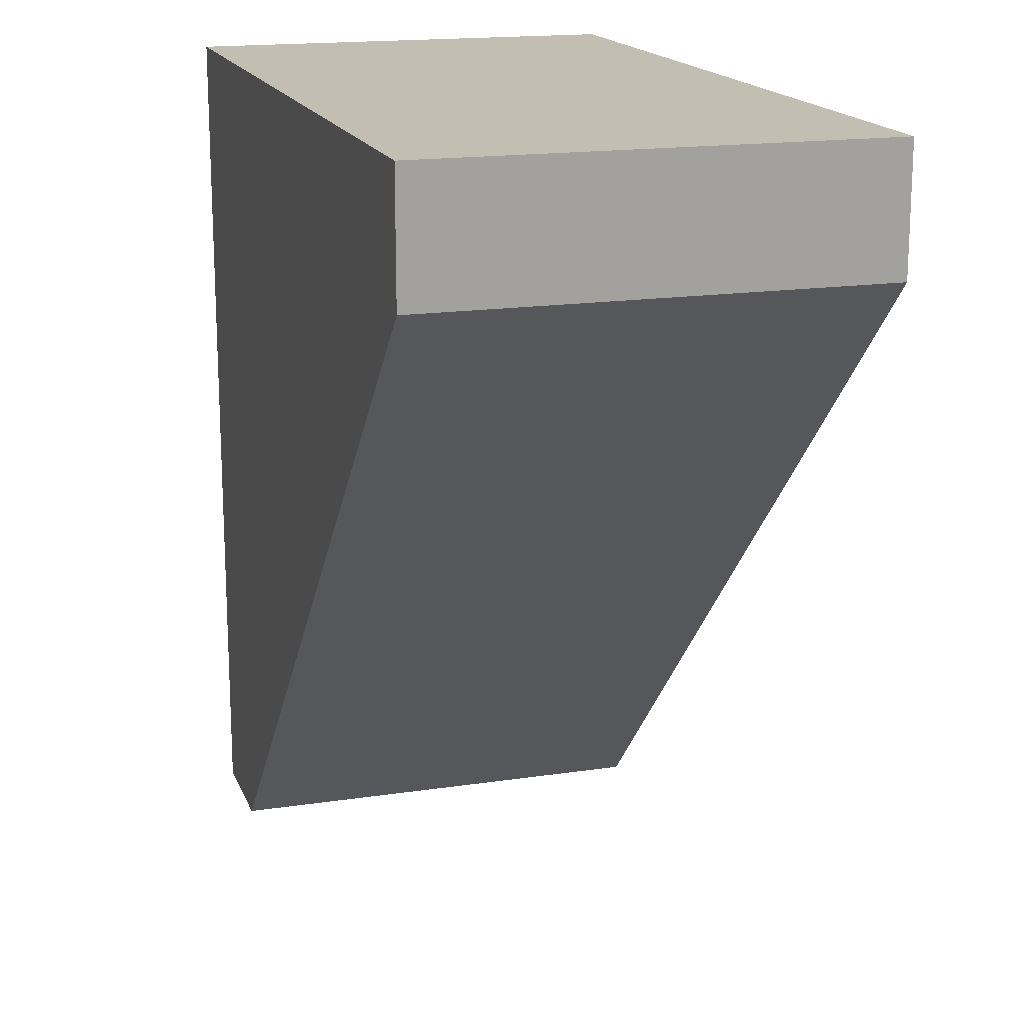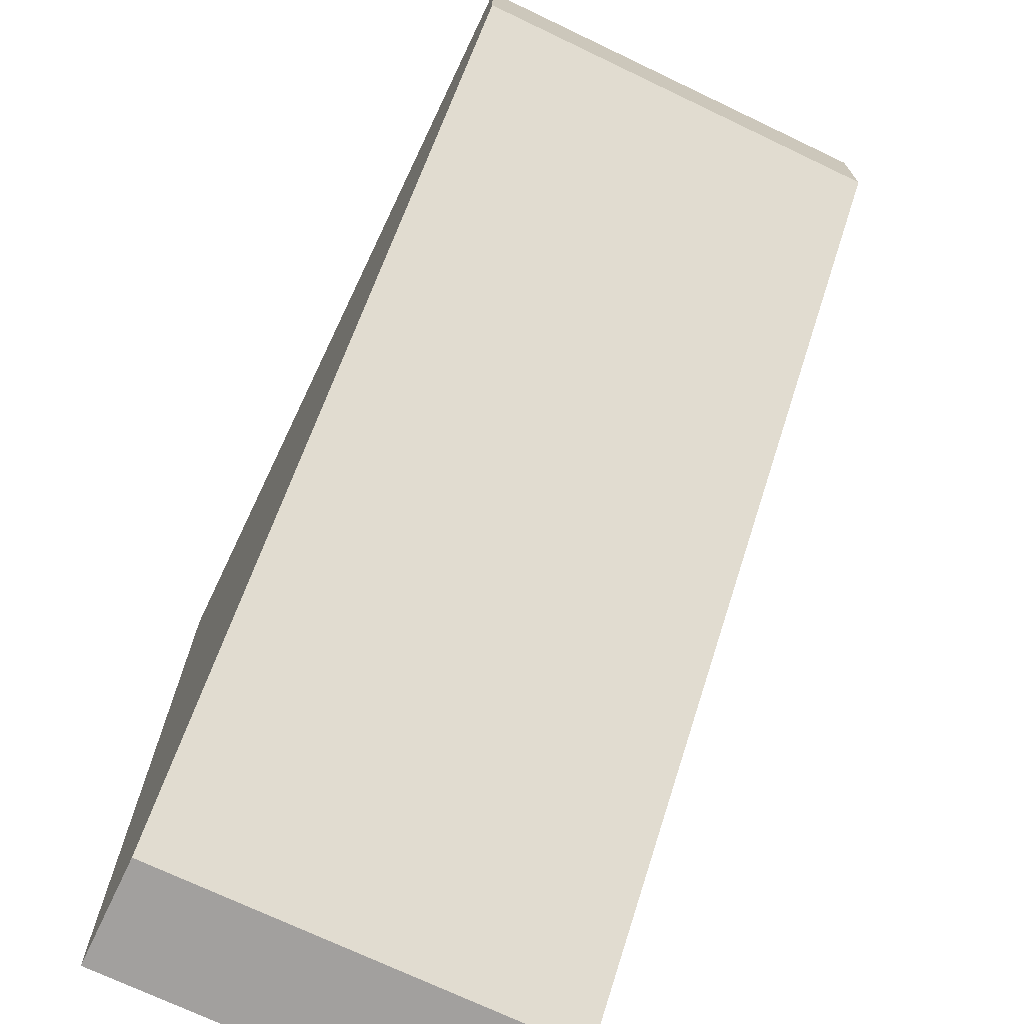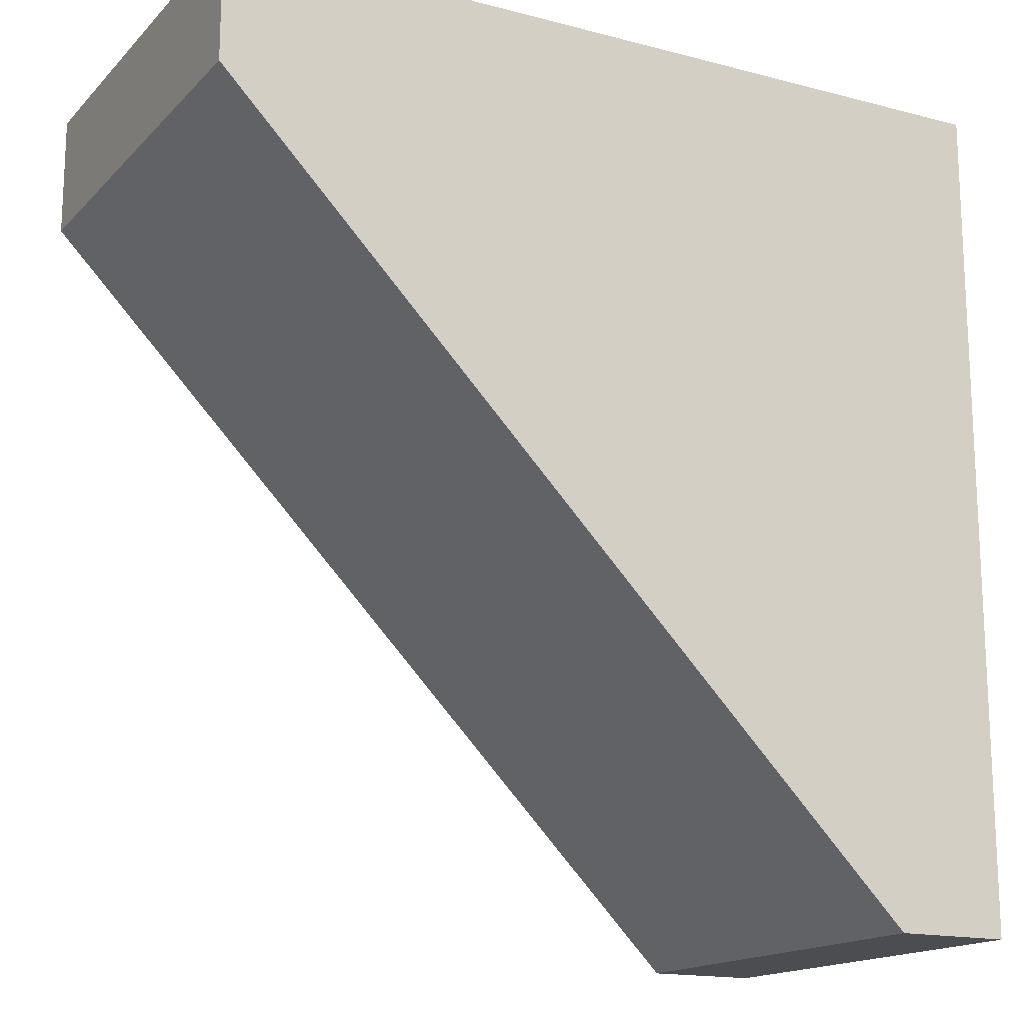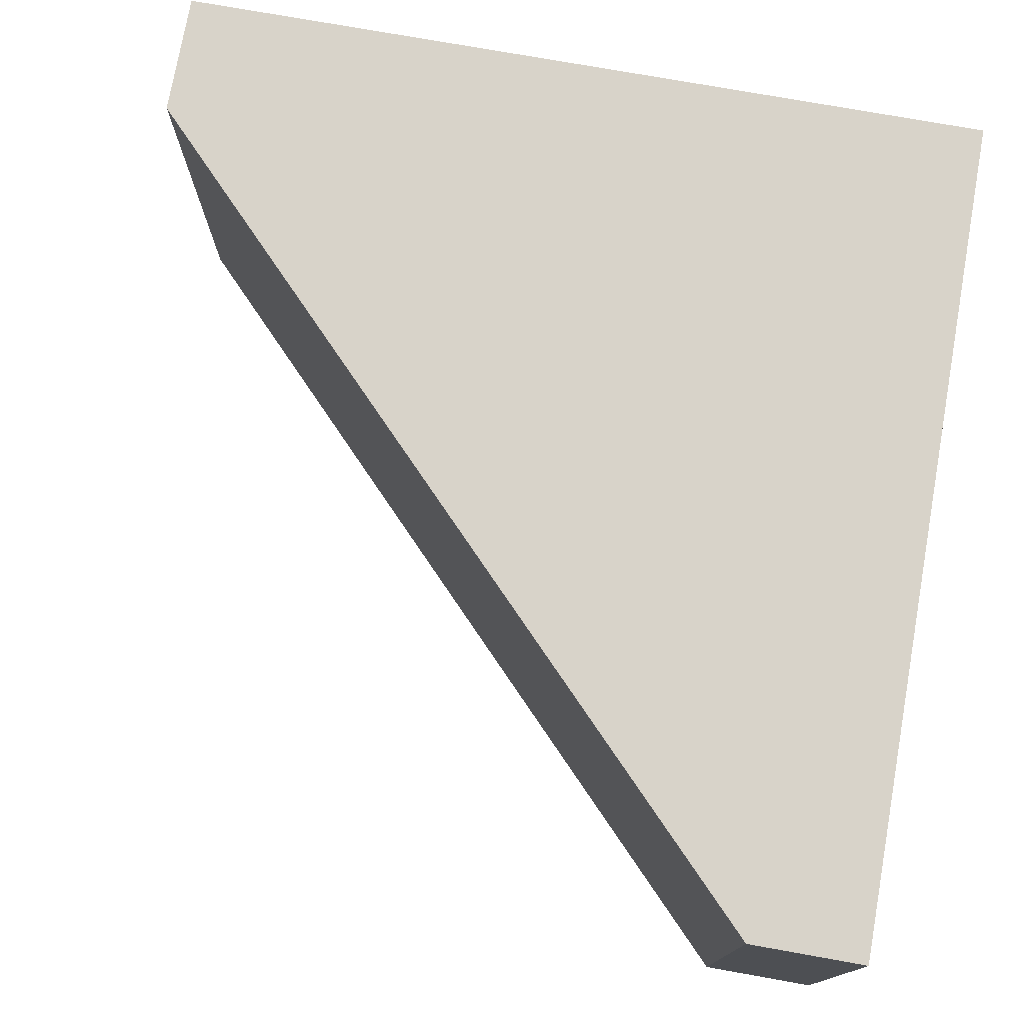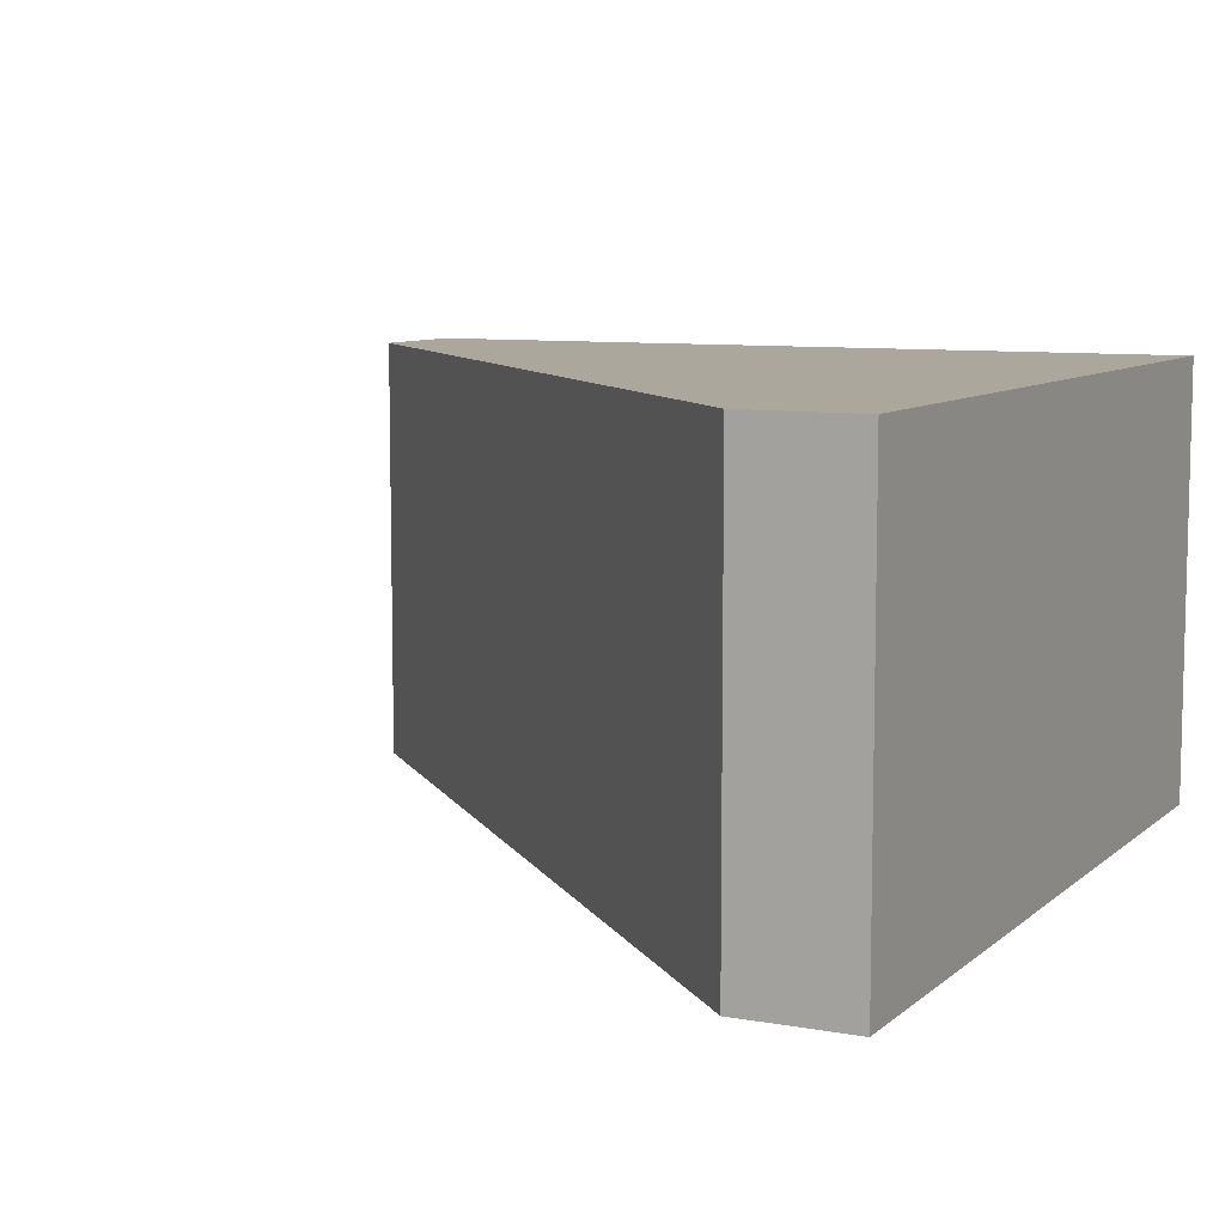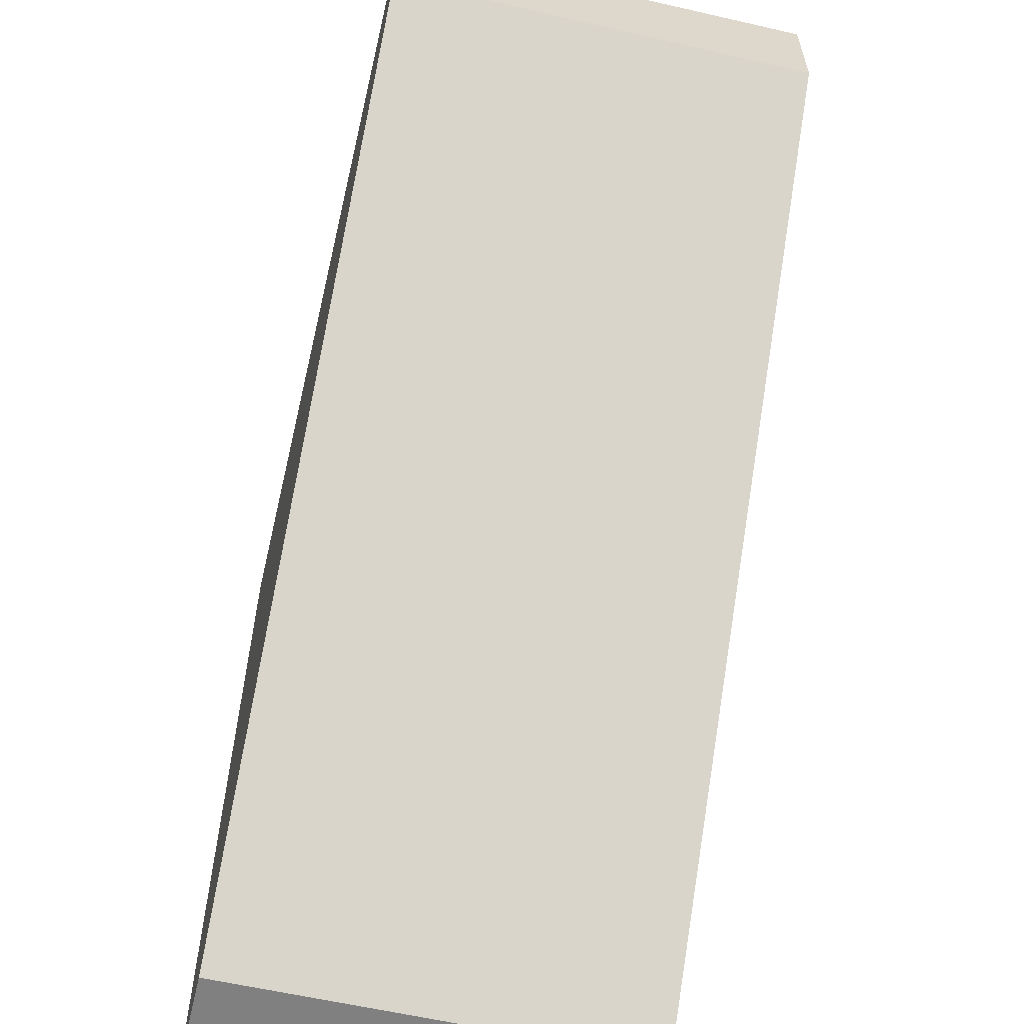
<metadata>
{"format":"obj","ext":"obj","renderer":"f3d","projection":"perspective","resolution":1024,"background":"white","views":[{"elev":17.1,"azim":-106.9,"up":"+Y"},{"elev":-71.9,"azim":-115.5,"up":"+Y"},{"elev":-16.2,"azim":-28.3,"up":"+Y"},{"elev":75.9,"azim":10.1,"up":"+Z"},{"elev":8.4,"azim":26.3,"up":"+Z"},{"elev":-60.0,"azim":-103.2,"up":"+Y"}]}
</metadata>
<code>
g Part 1
o mesh0
v 0.0125 0.04446 0.02
v 0.0125 0.04446 0
v 0.04476 0.0114 0
v 0.04476 0.0114 0.02
f 1 2 3
f 3 4 1
o mesh1
v 0.04476 0.0114 0.02
v 0.04476 0.0114 0
v 0.05 0.0114 0
v 0.05 0.0114 0.02
f 5 6 7
f 7 8 5
o mesh2
v 0.05 0.05 0.02
v 0.0125 0.04446 0.02
v 0.04476 0.0114 0.02
v 0.0125 0.05 0.02
v 0.05 0.0114 0.02
f 9 10 11
f 9 12 10
f 11 13 9
o mesh3
v 0.05 0.05 0
v 0.05 0.0114 0
v 0.04476 0.0114 0
v 0.0125 0.04446 0
v 0.0125 0.05 0
f 14 15 16
f 16 17 14
f 17 18 14
o mesh4
v 0.05 0.0114 0.02
v 0.05 0.0114 0
v 0.05 0.05 0
v 0.05 0.05 0.02
f 19 20 21
f 21 22 19
o mesh5
v 0.05 0.05 0.02
v 0.05 0.05 0
v 0.0125 0.05 0
v 0.0125 0.05 0.02
f 23 24 25
f 25 26 23
o mesh6
v 0.0125 0.05 0.02
v 0.0125 0.05 0
v 0.0125 0.04446 0
v 0.0125 0.04446 0.02
f 27 28 29
f 29 30 27

</code>
